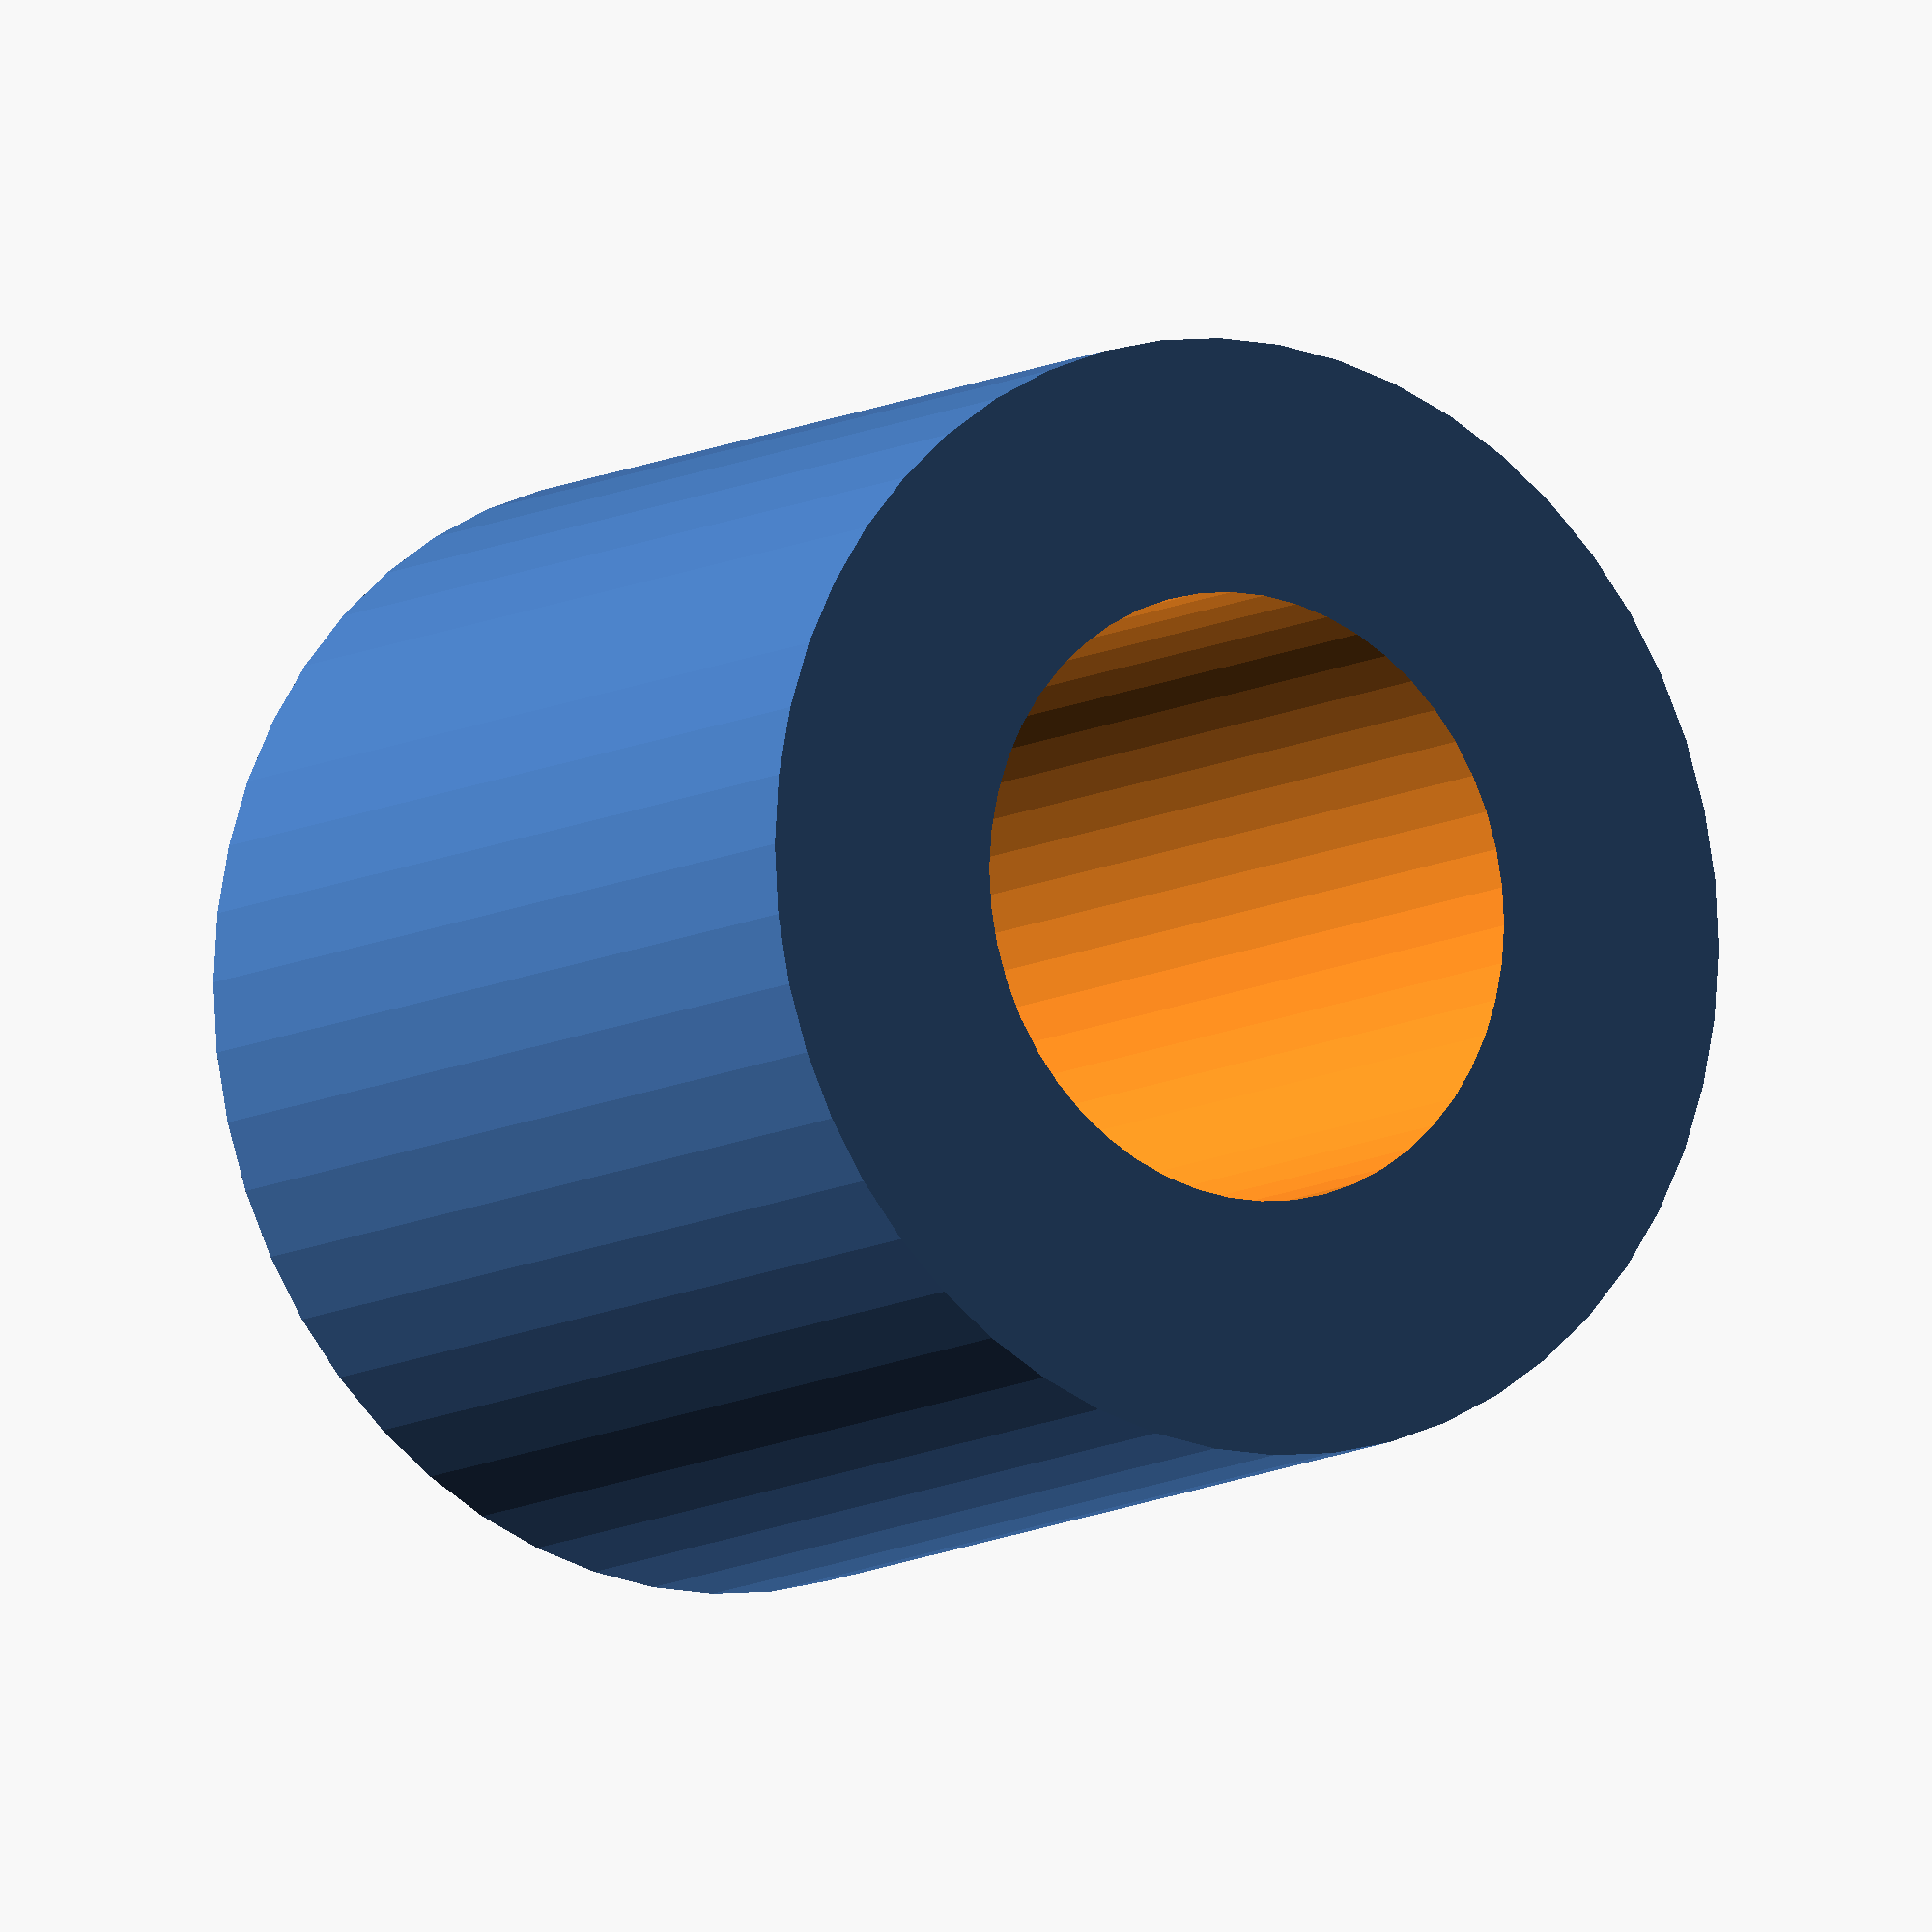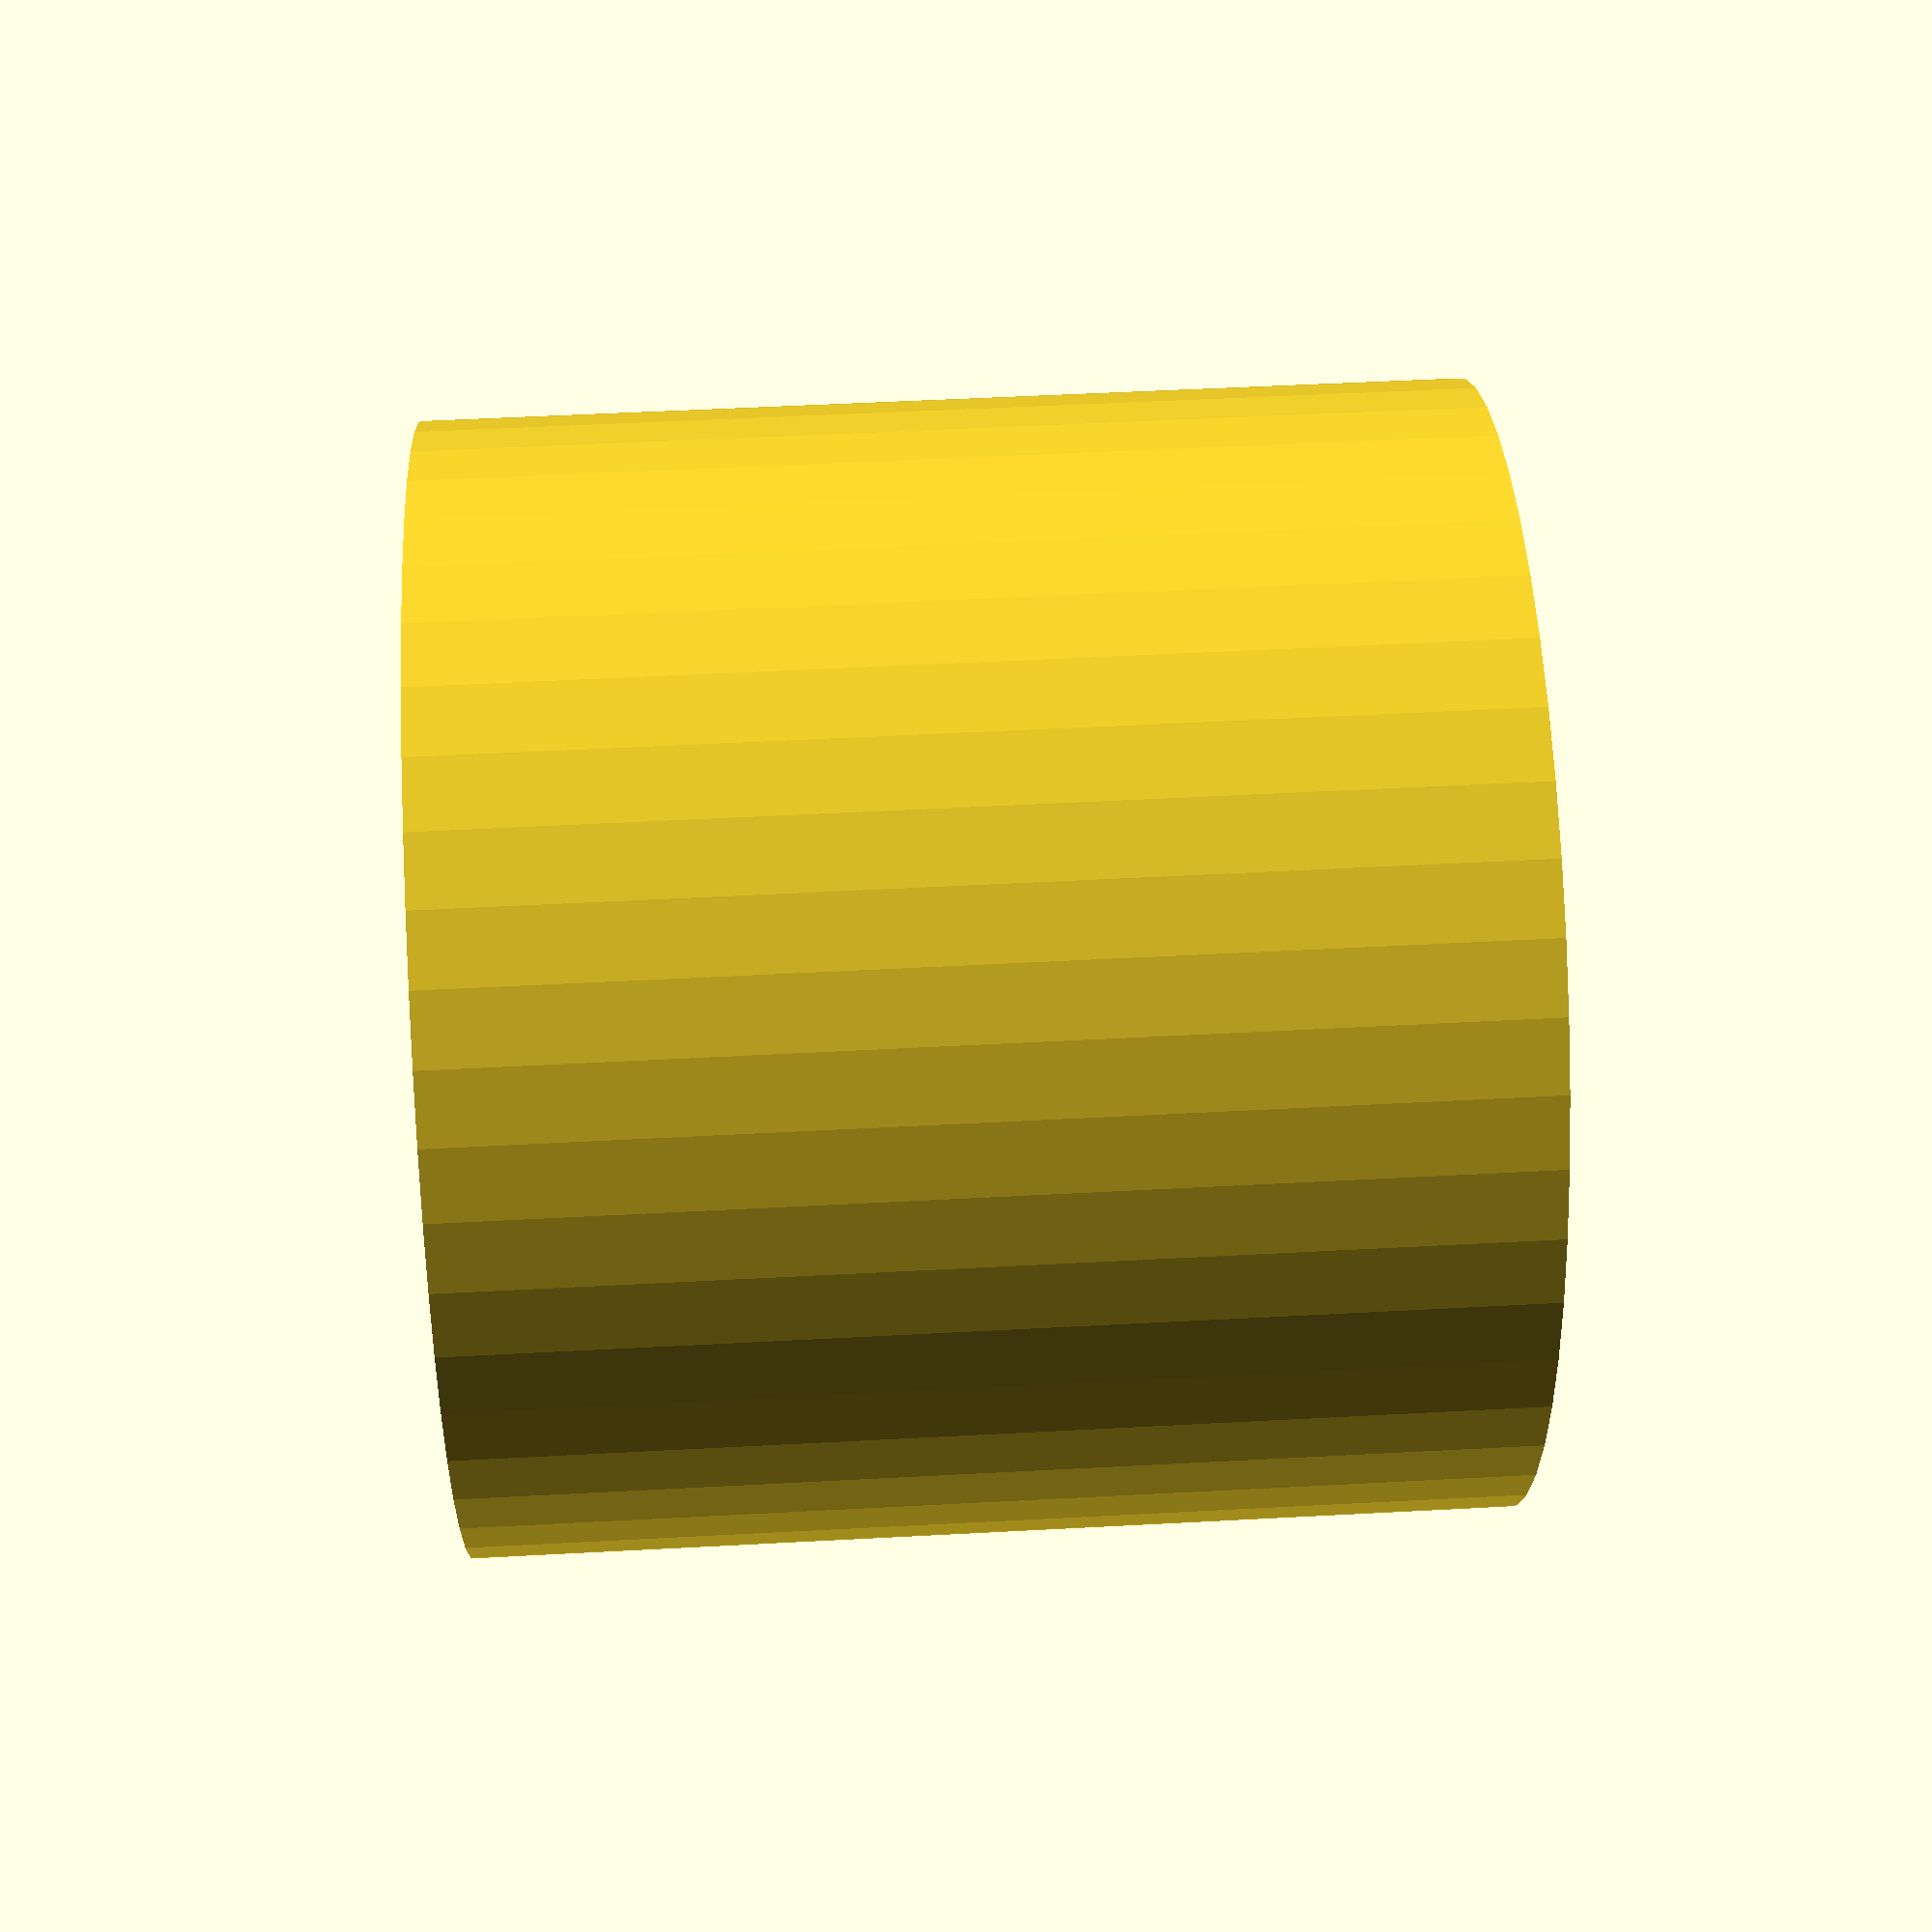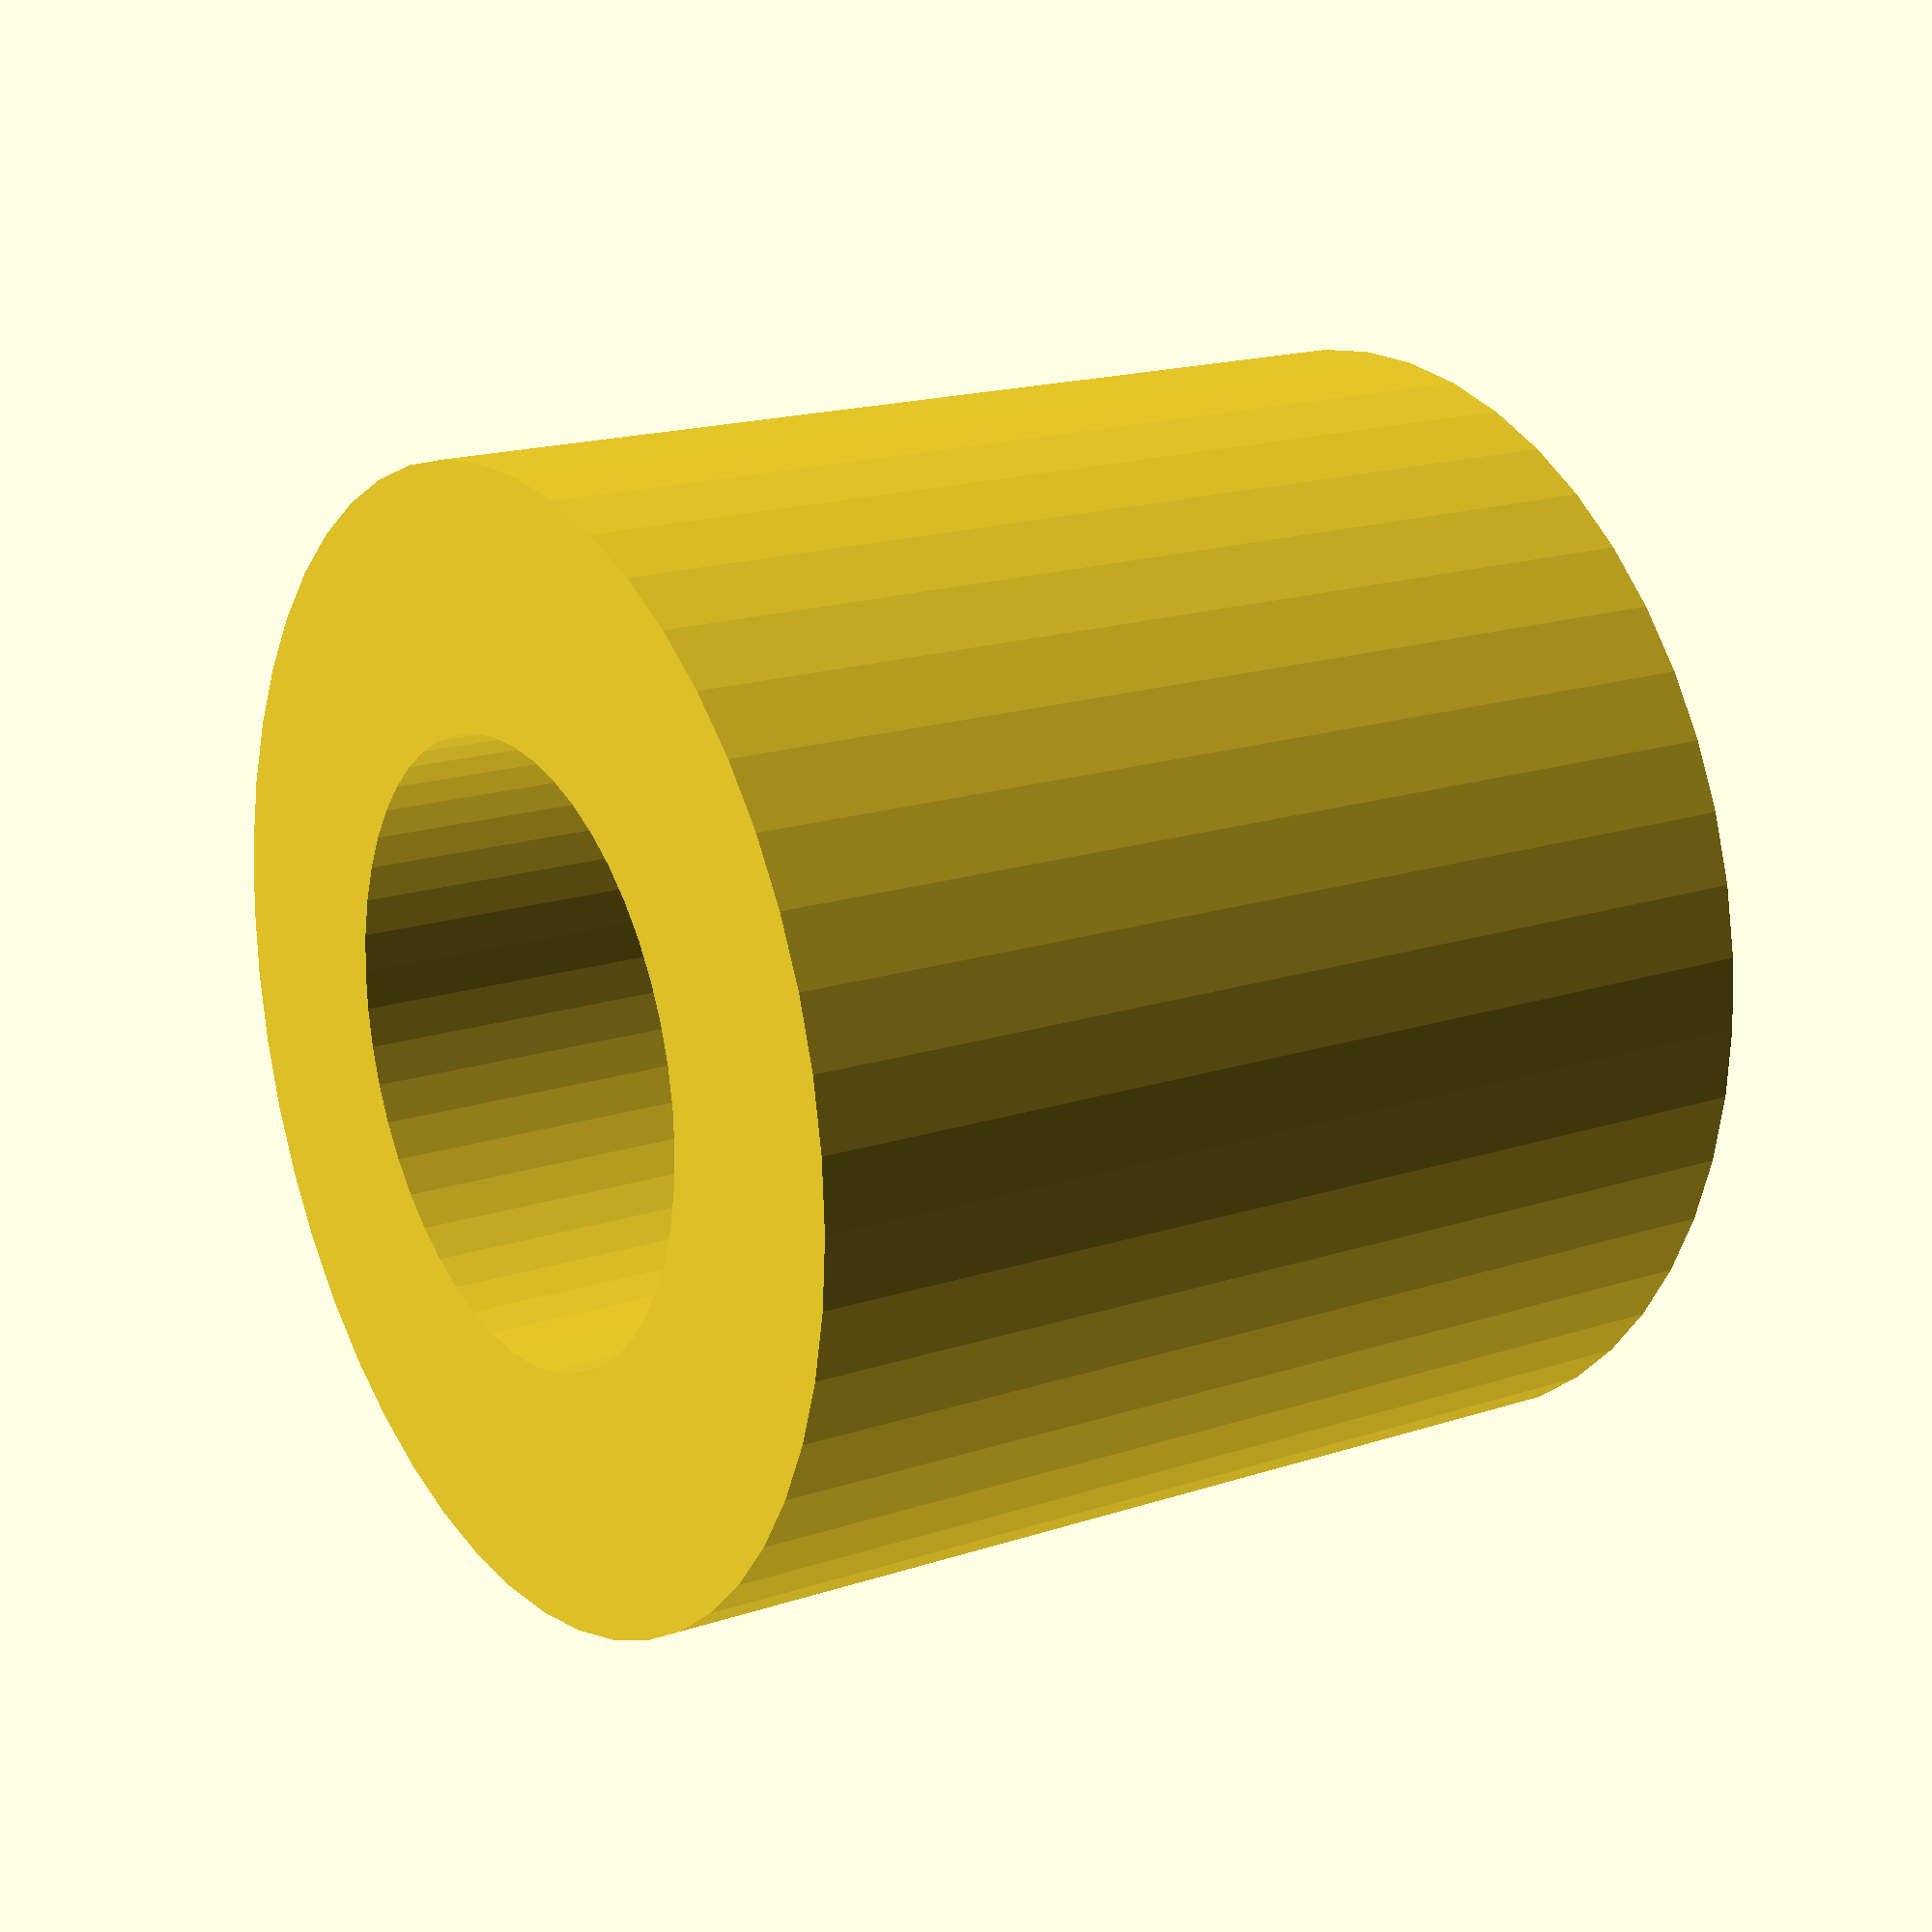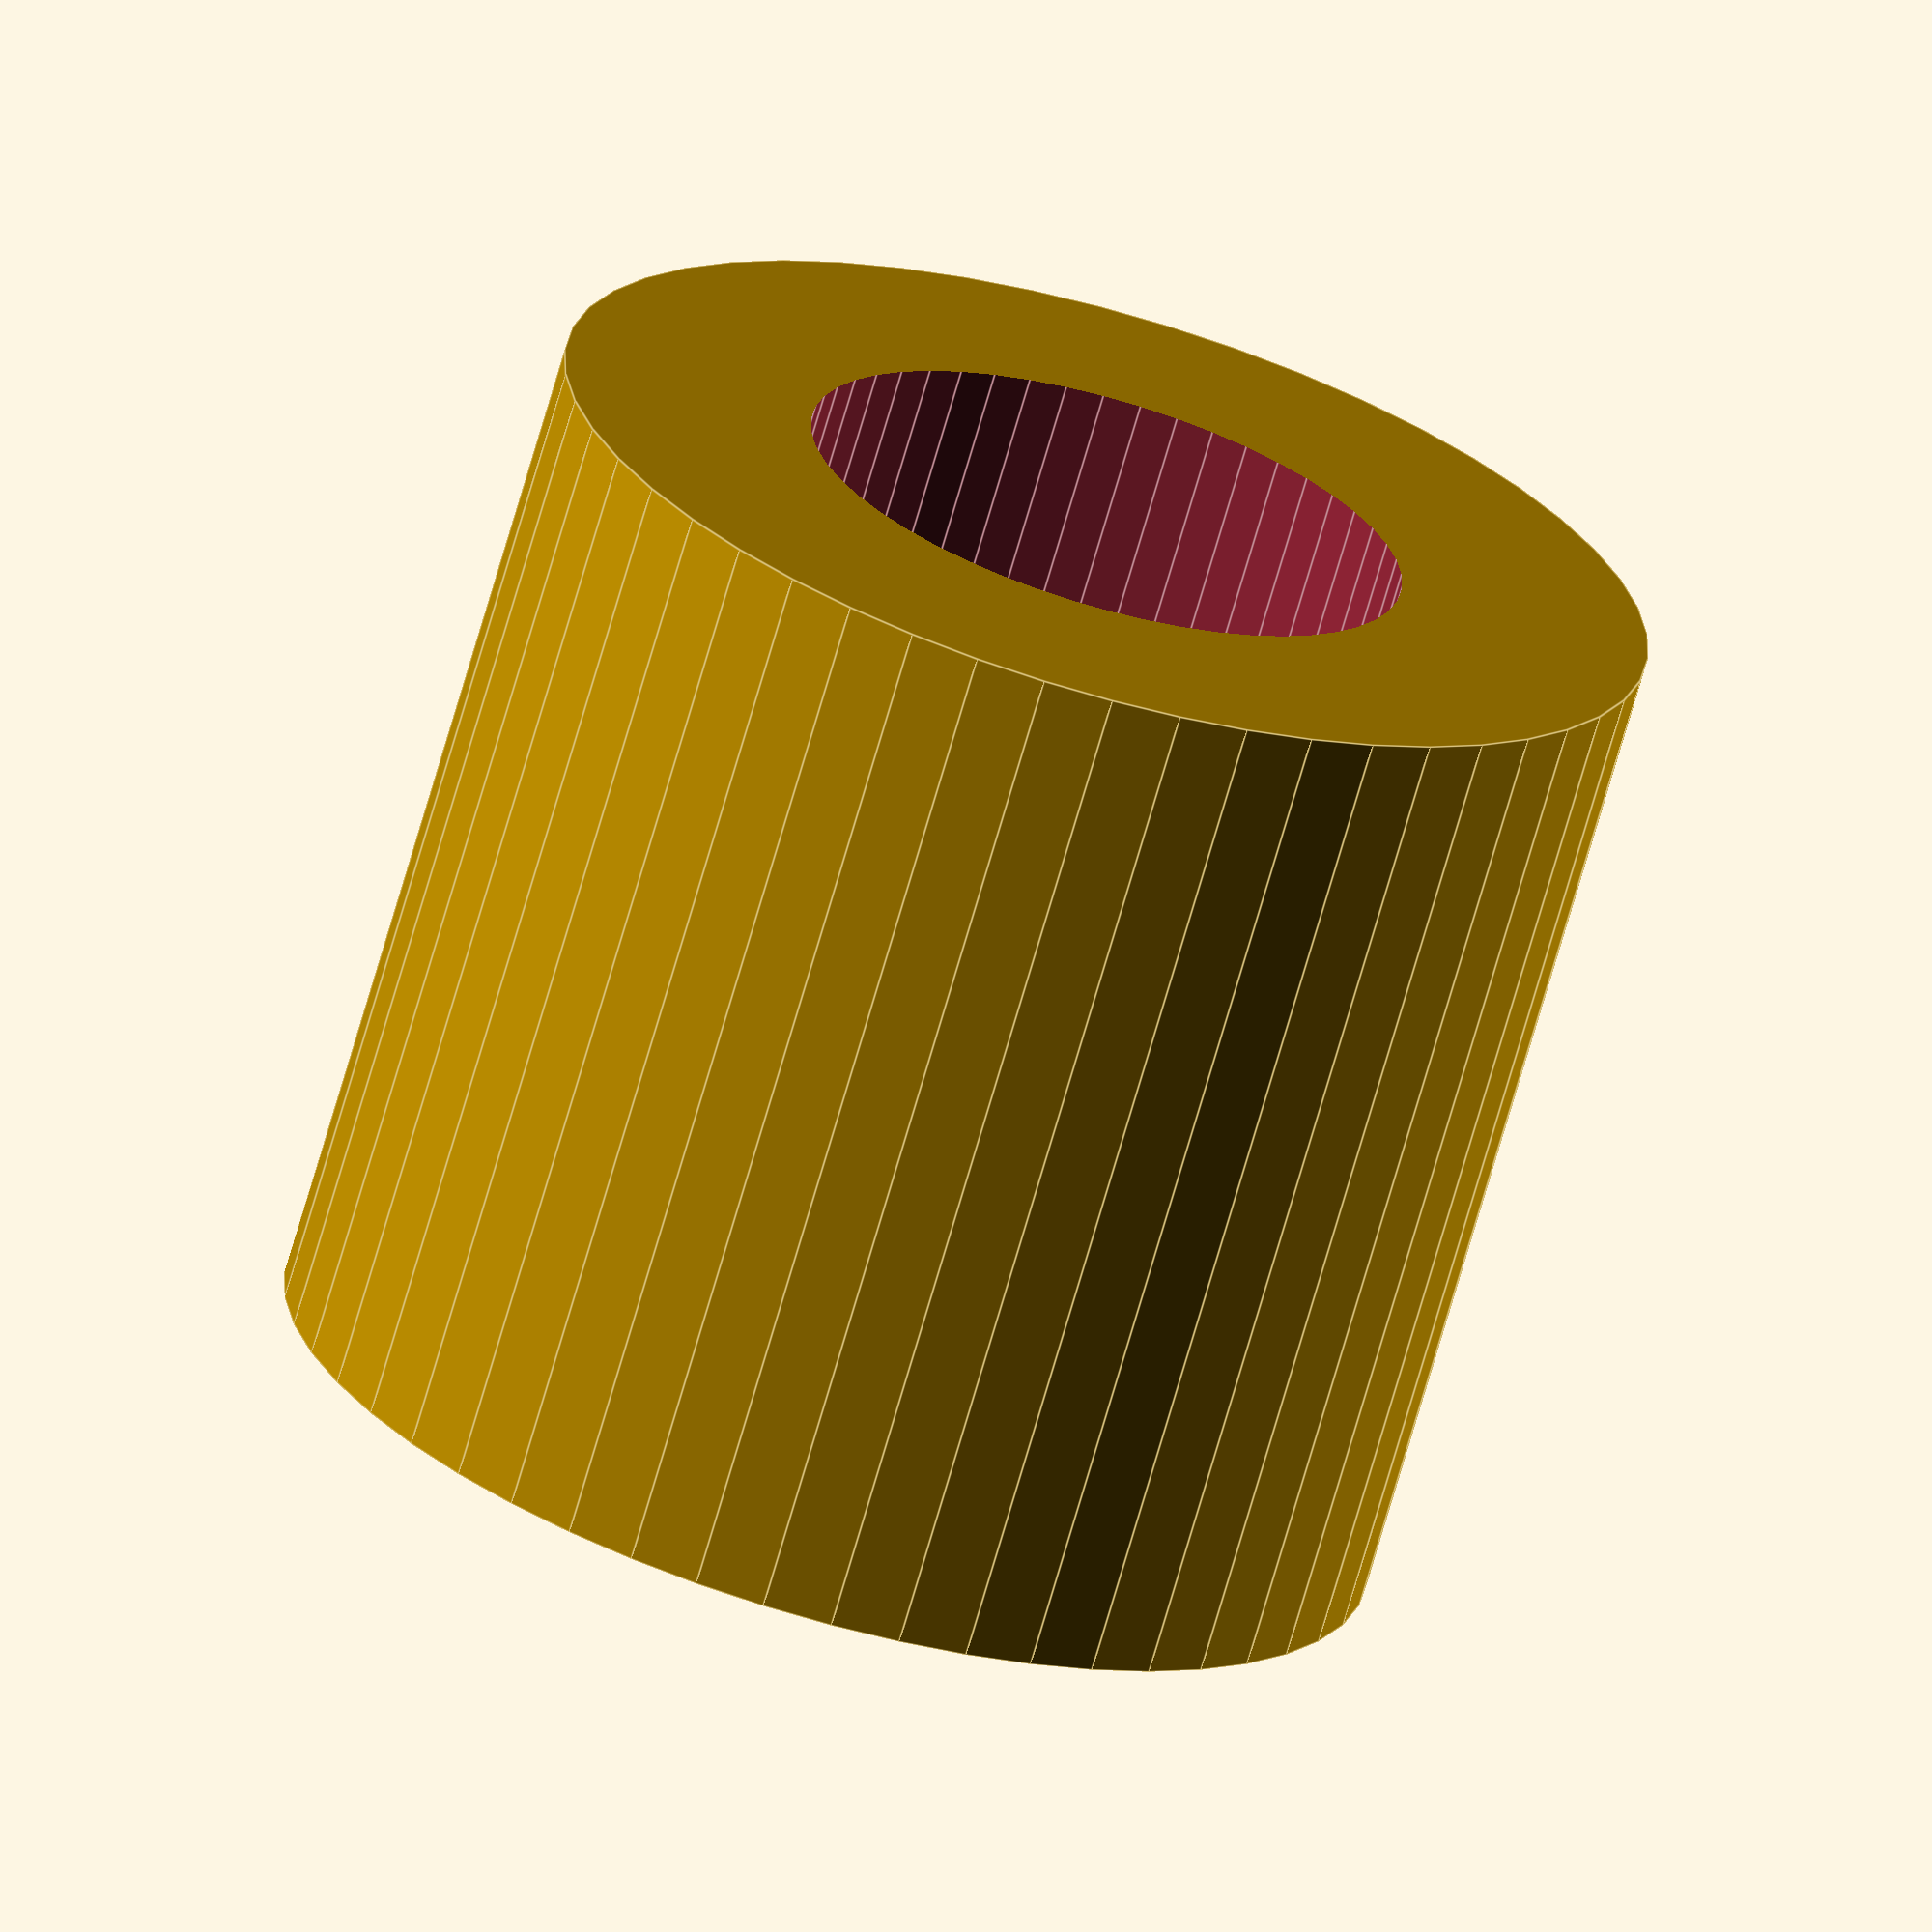
<openscad>
$fn = 50;


difference() {
	union() {
		translate(v = [0, 0, -5.0000000000]) {
			cylinder(h = 10, r = 5.5000000000);
		}
	}
	union() {
		translate(v = [0, 0, -100.0000000000]) {
			cylinder(h = 200, r = 3);
		}
	}
}
</openscad>
<views>
elev=9.3 azim=216.3 roll=326.8 proj=o view=wireframe
elev=309.6 azim=86.5 roll=266.6 proj=p view=wireframe
elev=342.4 azim=143.7 roll=236.8 proj=p view=wireframe
elev=249.7 azim=198.6 roll=15.9 proj=o view=edges
</views>
